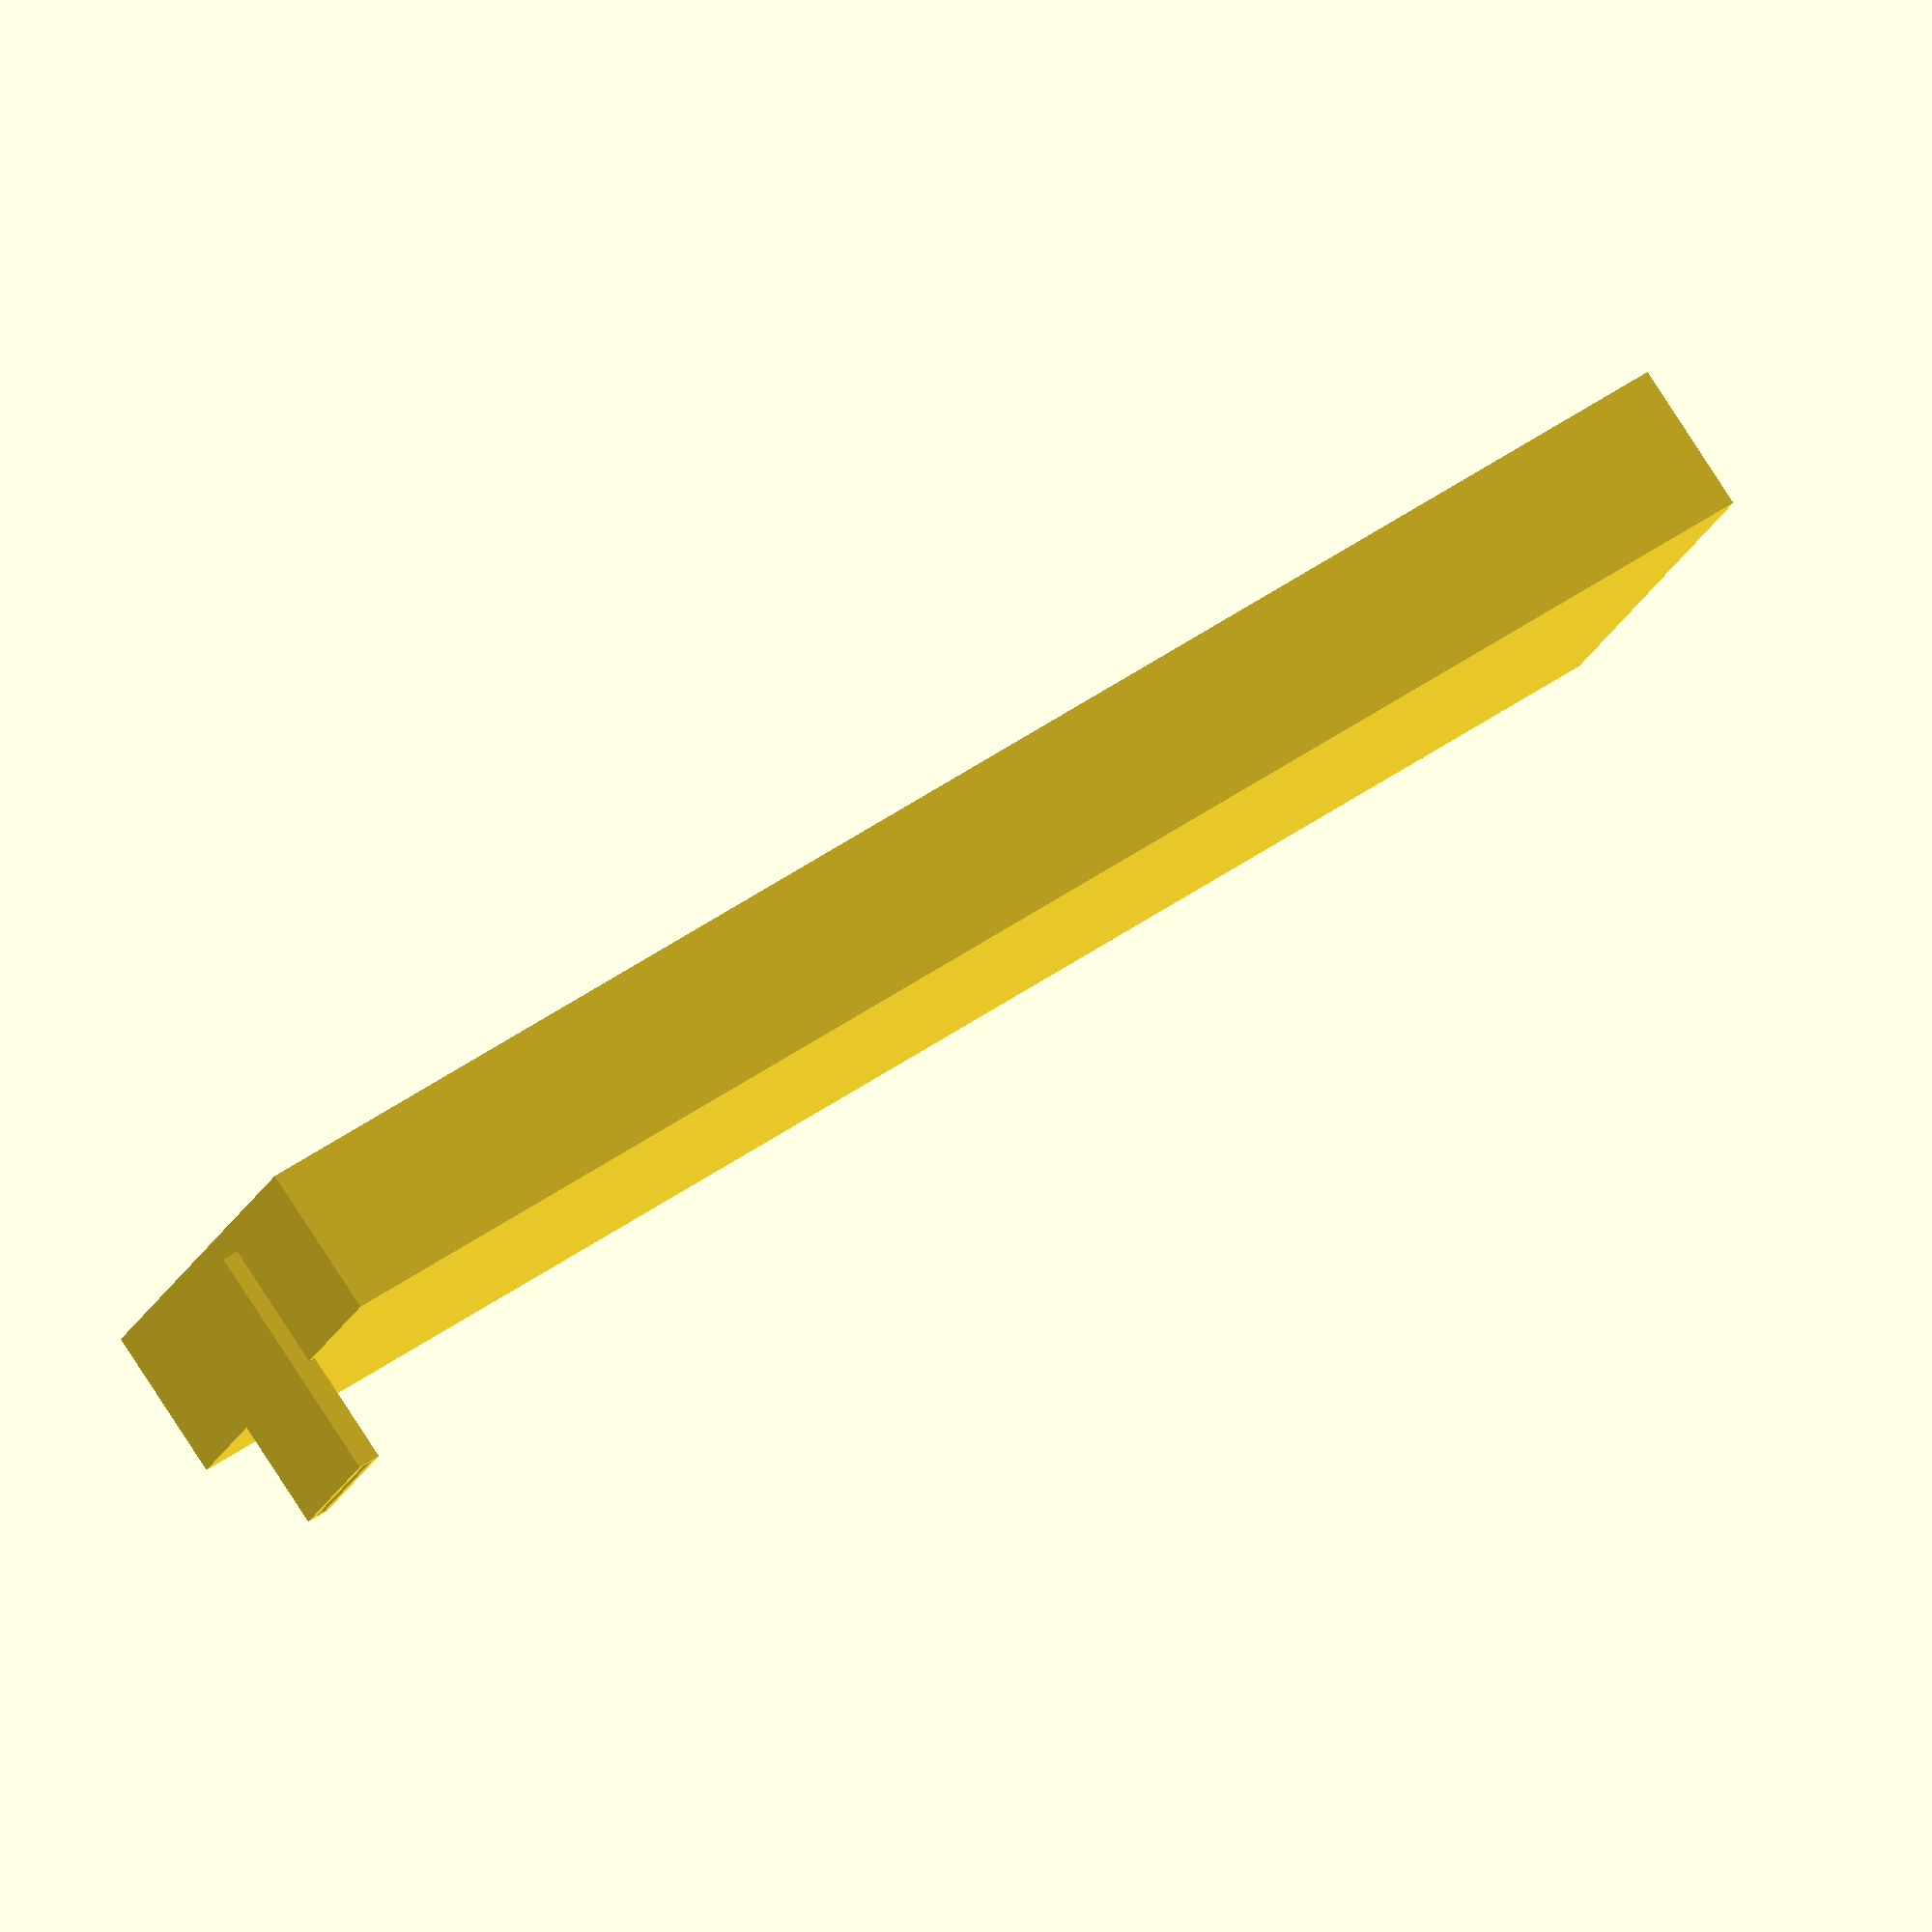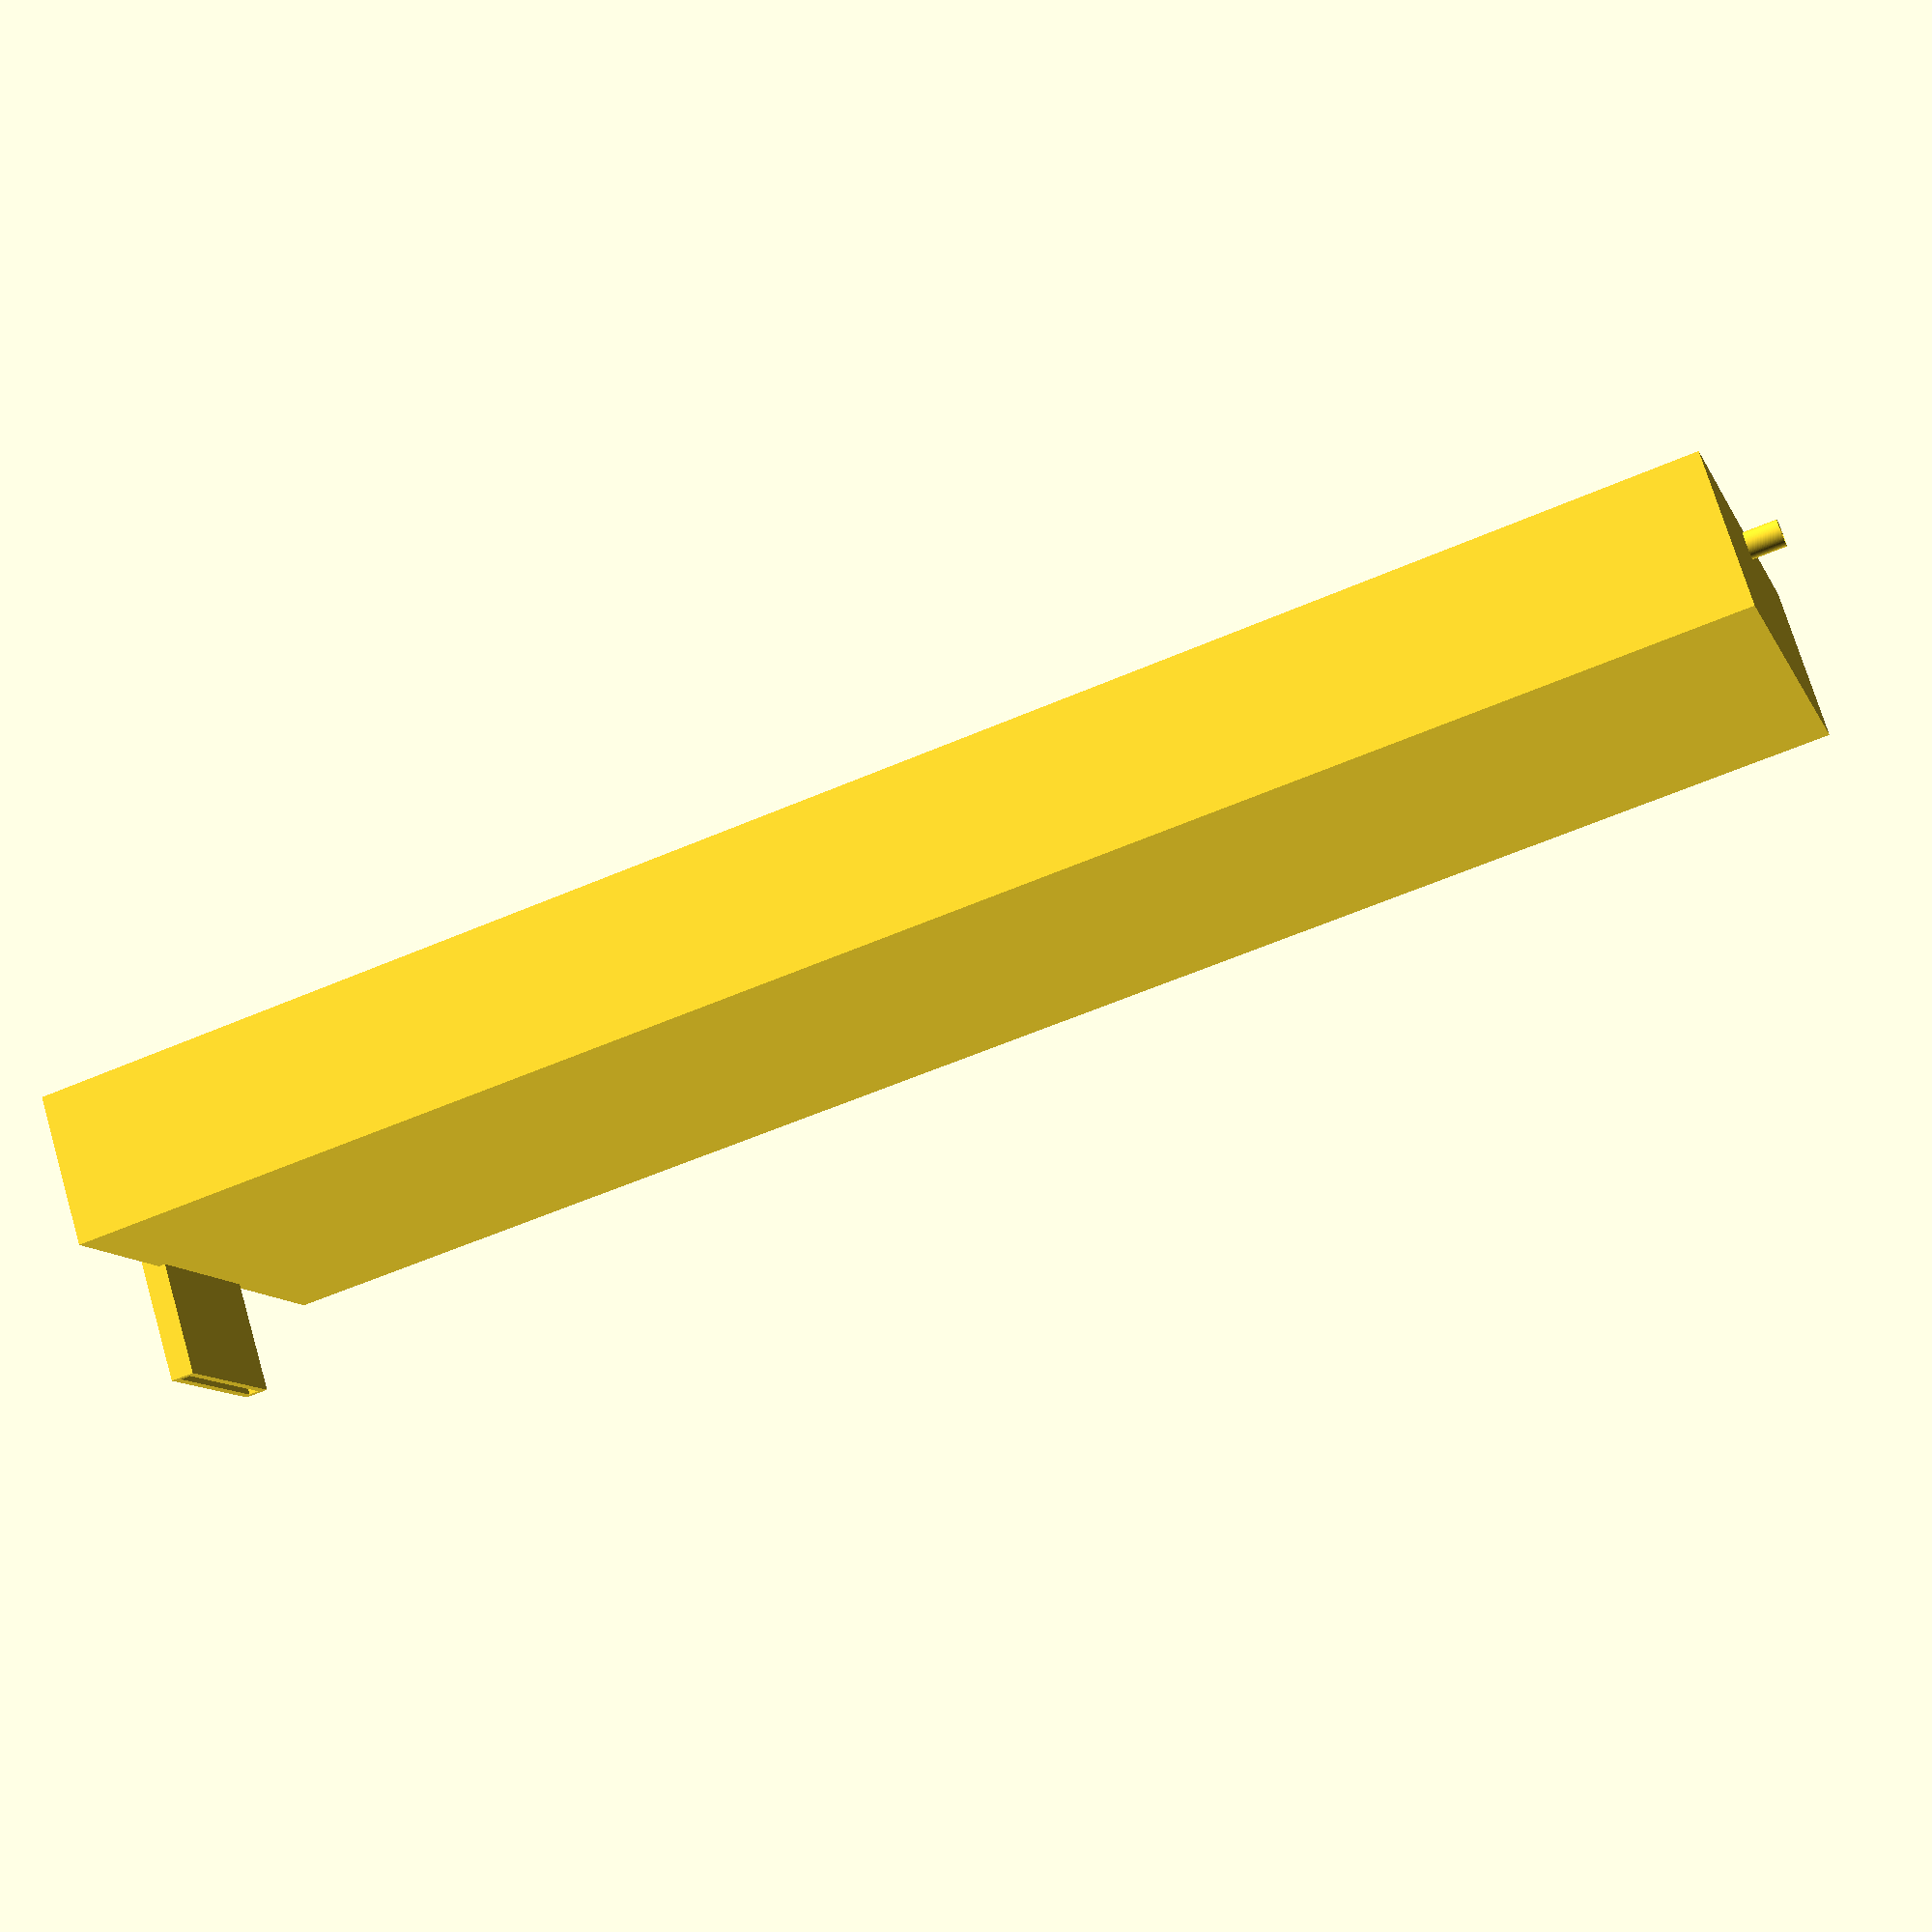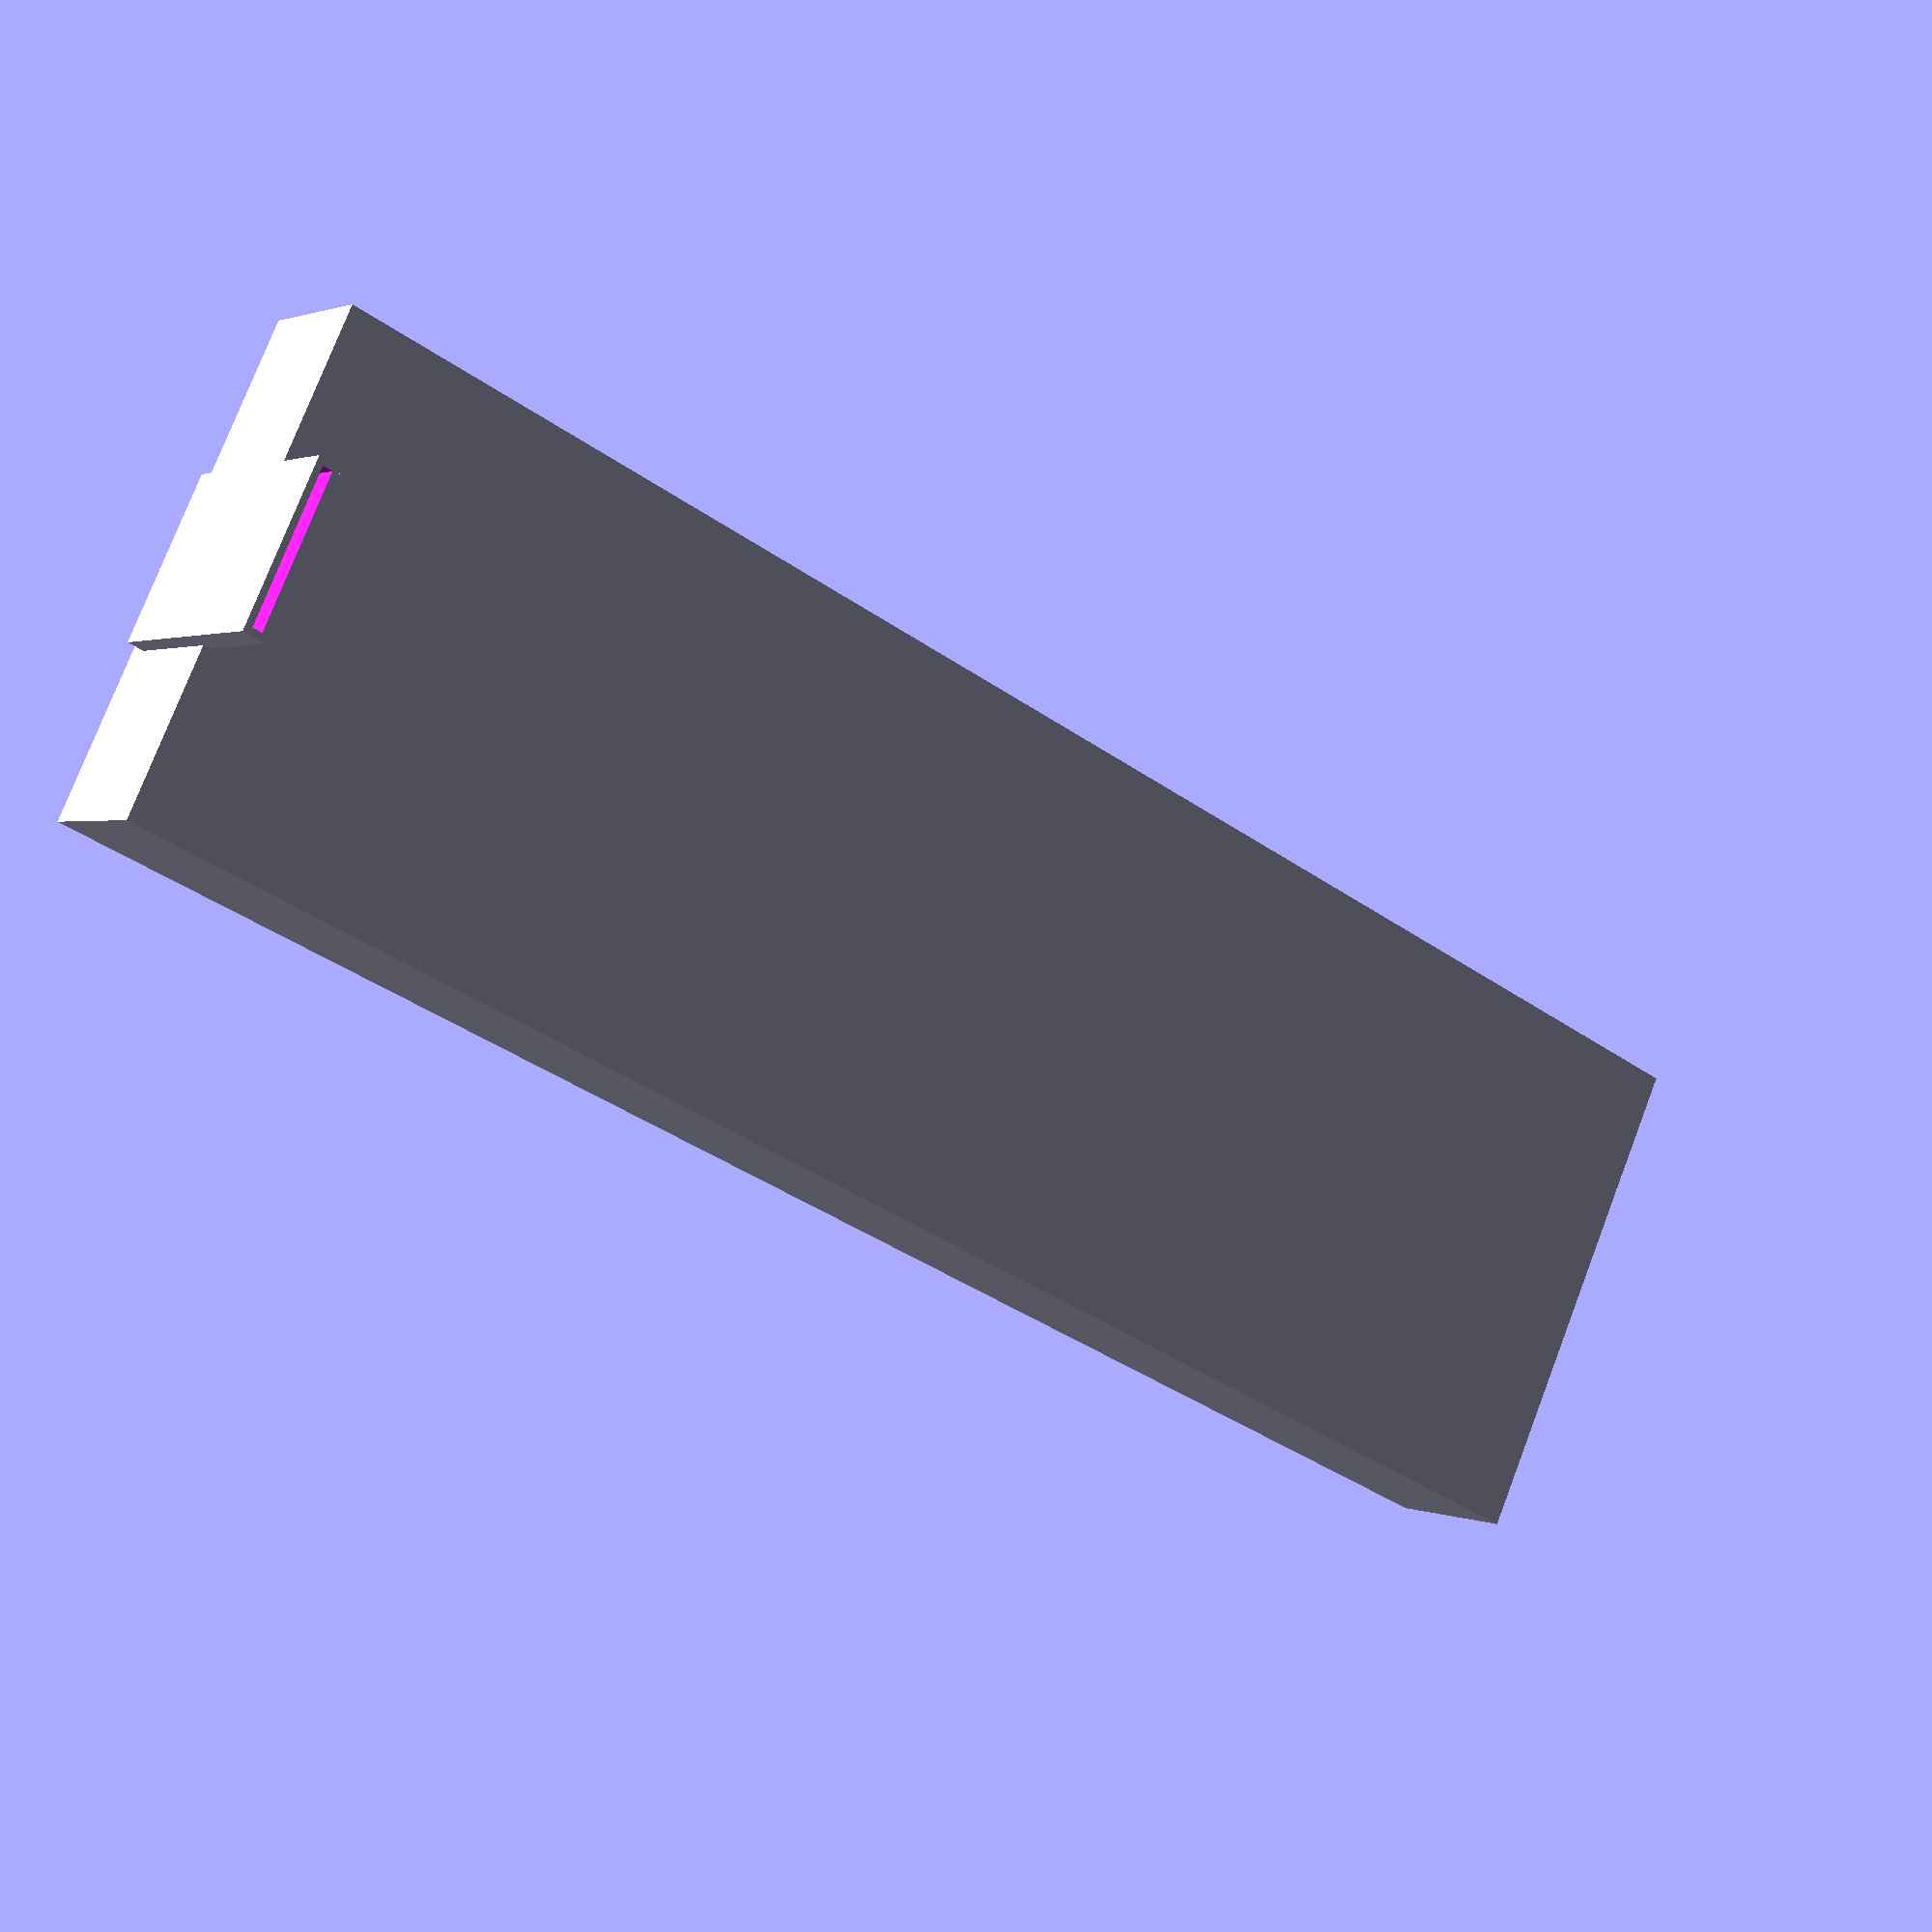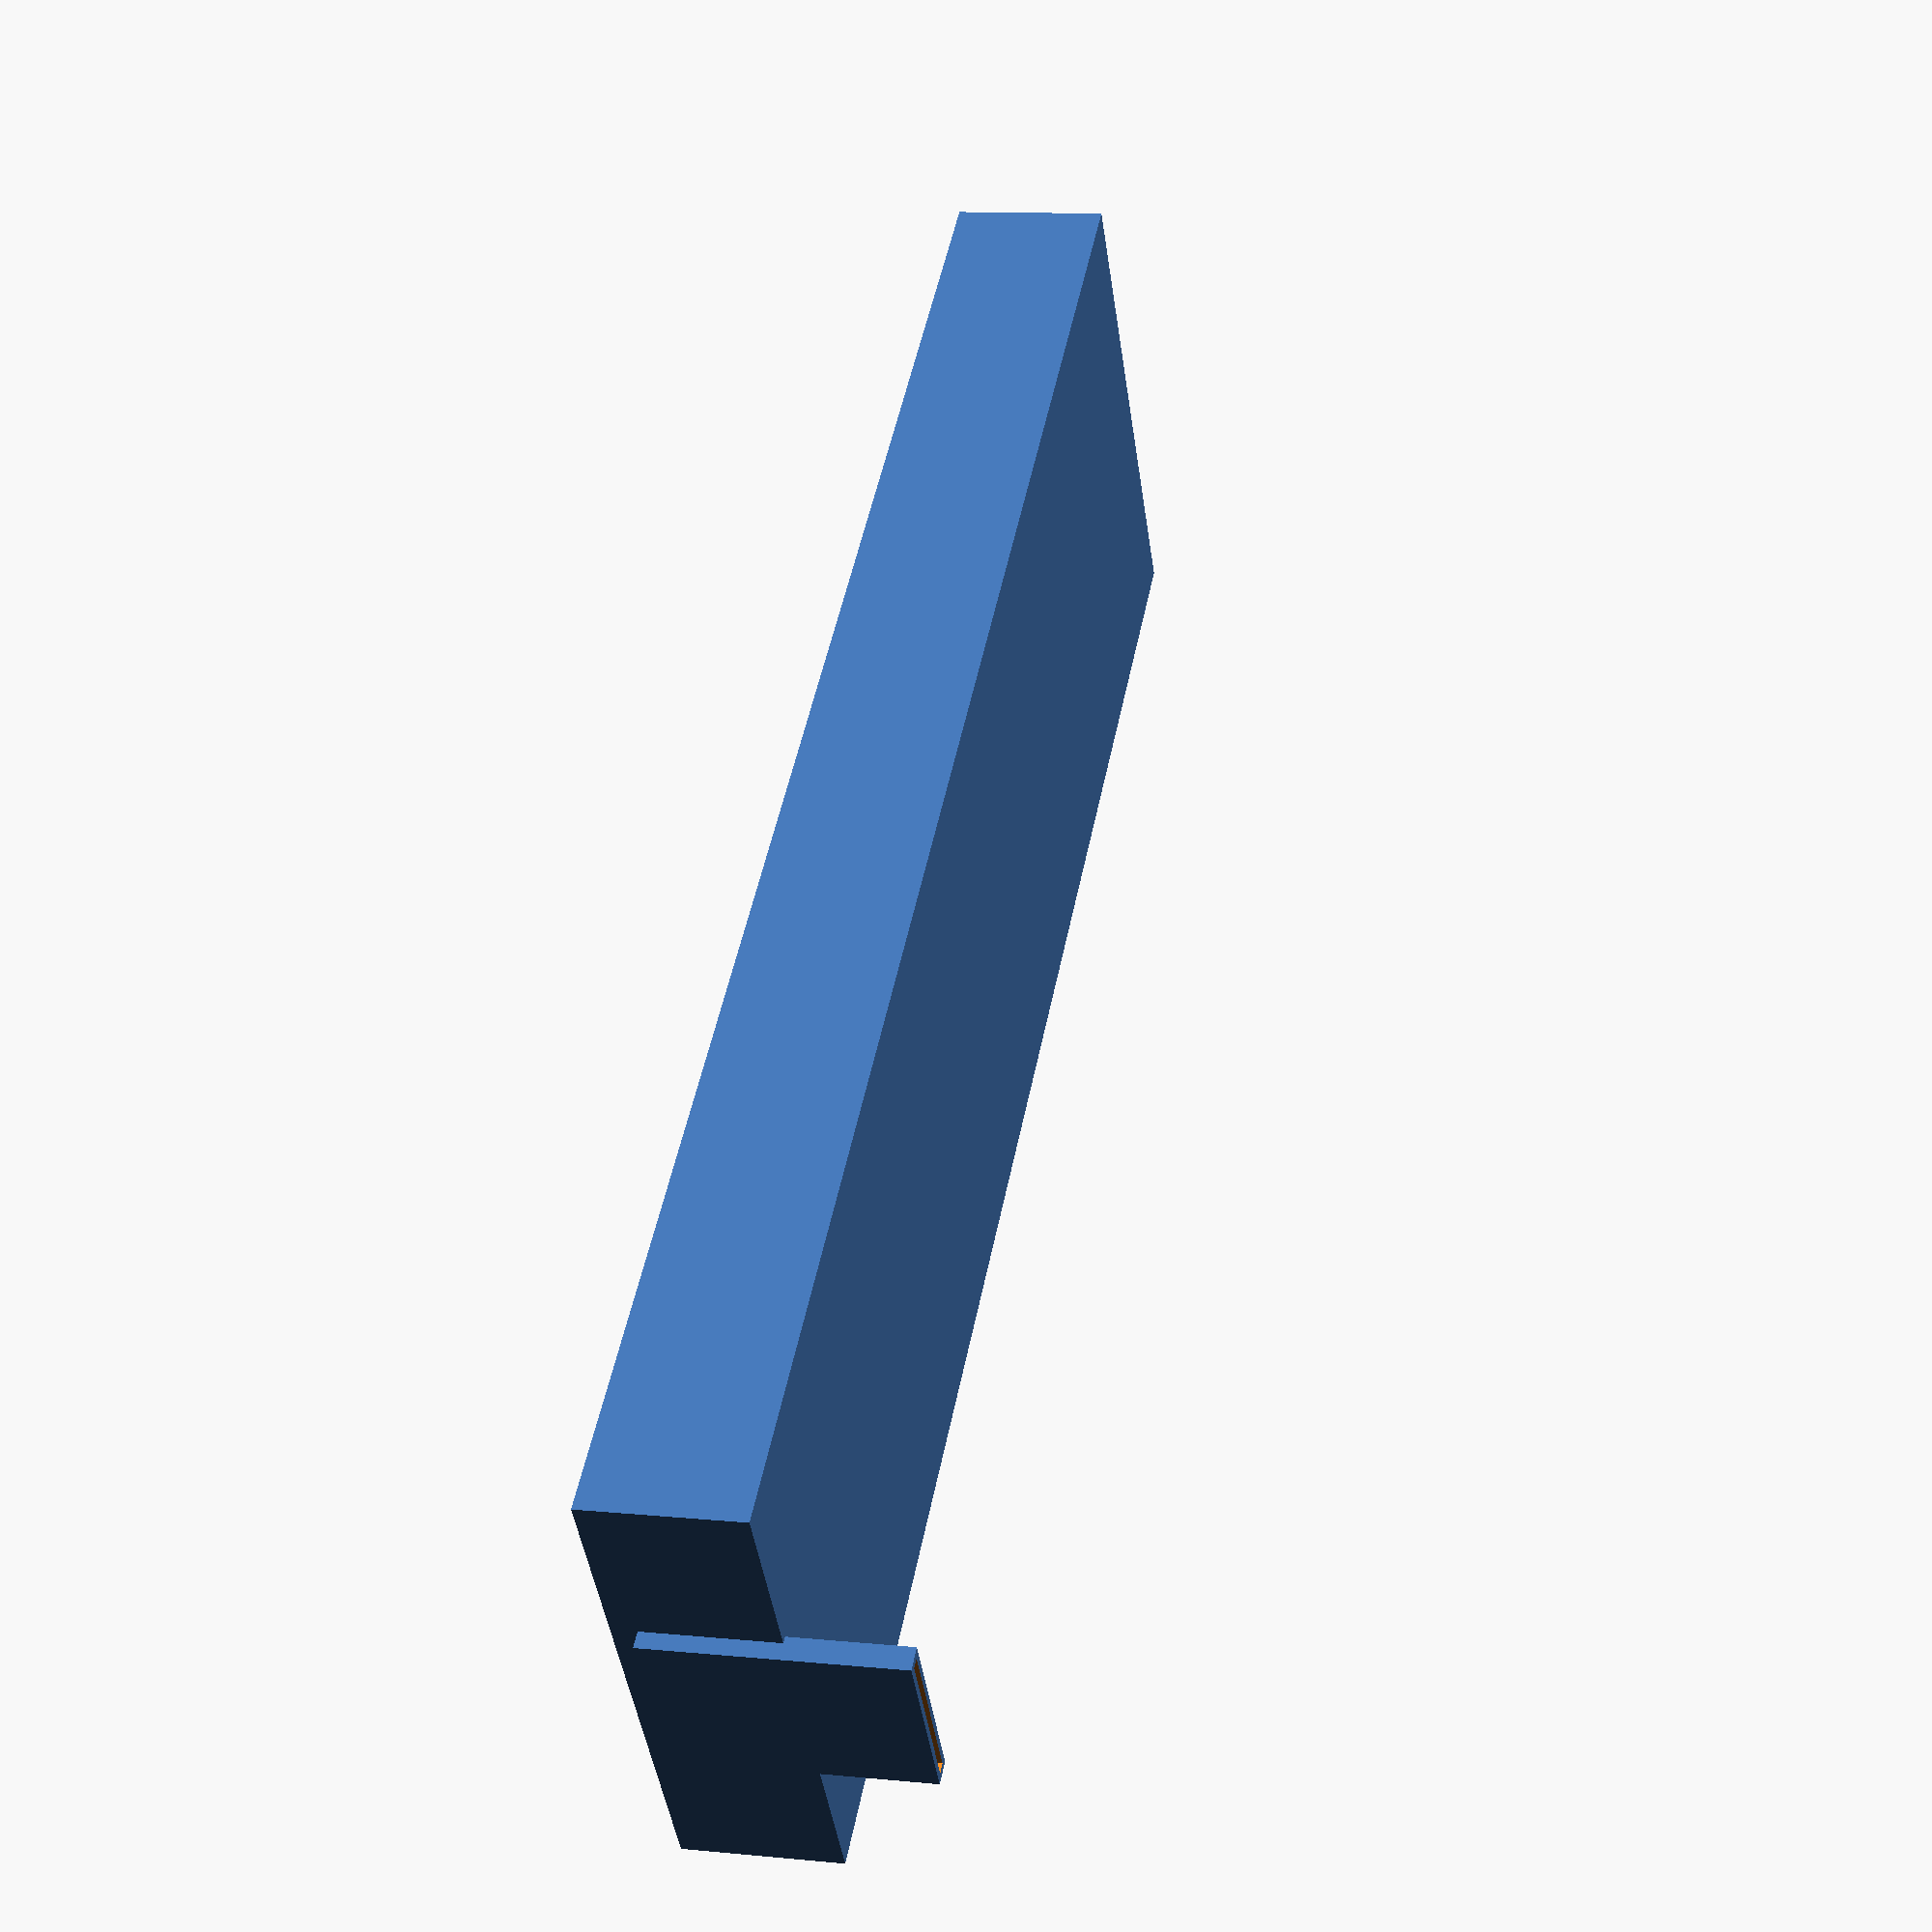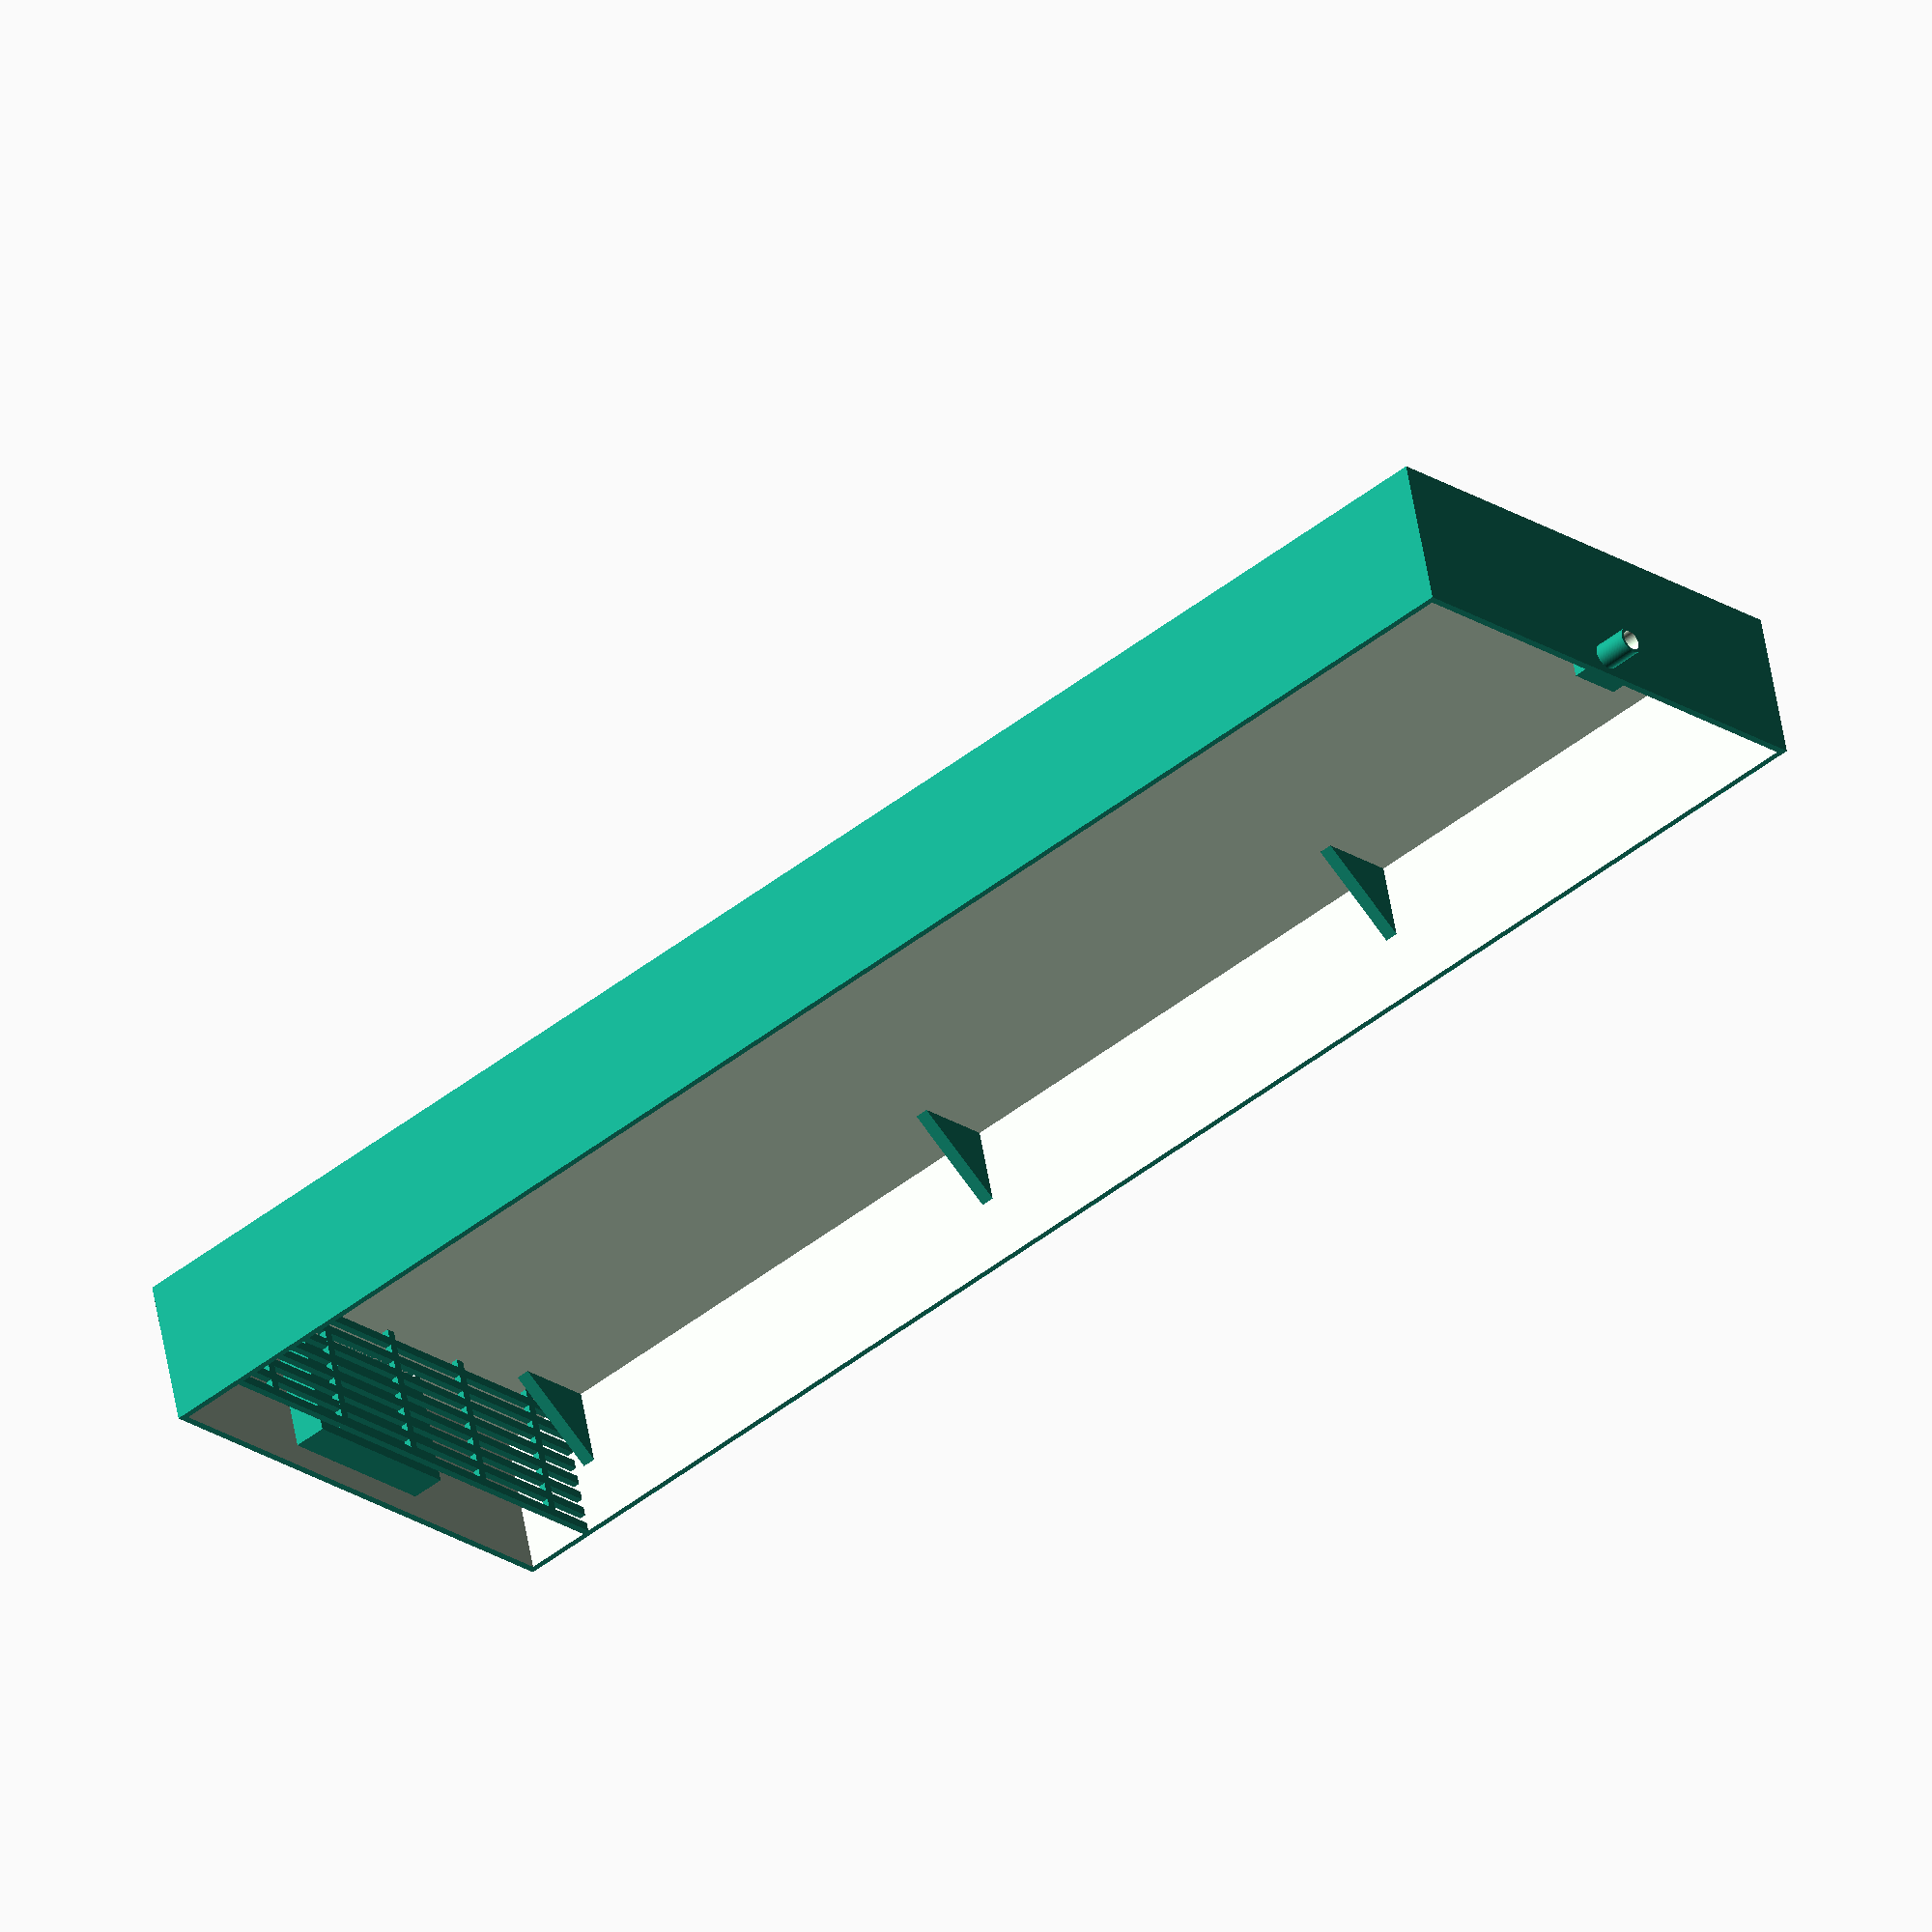
<openscad>
$fn = 100;
epsilon = 1;

printerMaxPartSize = 170;

bedWidth = 500;
bedDepth = 150;
bedHeight = 45;
bedWallThickness = 2;

intakeInnerD = 6;
intakeOuterD = 8;
intakeHeight = 10;

intakeWallSpacing = 2;
intakeWallWidth = intakeOuterD * 2;
intakeWallThickness = 2;

drainWidth = bedDepth / 3;
drainIntakeDepth = drainWidth / 5;
drainOutputDepth = drainIntakeDepth / 2;
drainTreshold = bedHeight * 0.7;
drainWallThickness = bedWallThickness;
drainIntakeHeight = bedHeight * 0.05;
drainOutputHeight = bedHeight * 0.75;

filterXCount = 5;
filterYCount = 8;
filterTickness = filterXCount > filterYCount
        ? (bedDepth - bedWallThickness * 2) / (filterXCount * 2)
        : (bedHeight - bedWallThickness) / (filterYCount * 2);

bedMainPartWidth = bedWidth + intakeHeight - drainIntakeDepth * 2 - drainOutputDepth - bedWallThickness;
flangeCount = ceil(bedMainPartWidth / printerMaxPartSize);
flangeSize = bedHeight * 0.5;
flangeThickness = 4;

module bed() {
    difference() {
        cube([
            bedWidth,
            bedDepth,
            bedHeight
        ]);

        translate([
            bedWallThickness,
            bedWallThickness,
            bedWallThickness
        ])
        cube([
            bedWidth - bedWallThickness * 2,
            bedDepth - bedWallThickness * 2,
            bedHeight - bedWallThickness + epsilon
        ]);

        // intake
        translate([
            -epsilon,
            bedDepth / 2,
            bedHeight - intakeOuterD/2 - intakeWallThickness
        ])
        rotate([
            0,
            90,
            0
        ])
        cylinder(d=intakeInnerD, h = bedWallThickness + epsilon * 2);

        // drain
        translate([
            bedWidth - bedWallThickness - epsilon,
            bedDepth / 2 - drainWidth / 2 + bedWallThickness,
            drainTreshold + bedWallThickness
        ])
        cube([
            bedWallThickness + epsilon * 2,
            drainWidth - drainWallThickness * 2,
            drainIntakeHeight
        ]);
    }

}

module intake() {
     translate([
        -intakeHeight,
        bedDepth / 2,
        bedHeight - intakeOuterD/2 - intakeWallThickness
    ])
    rotate([
        0,
        90,
        0
    ])
    difference() {
        cylinder(d=intakeOuterD, h=intakeHeight);

        translate([
            0,
            0,
            -epsilon
        ])
        cylinder(d=intakeInnerD, h=intakeHeight + 2 * epsilon);
    }

    translate([
        bedWallThickness + intakeWallSpacing,
        bedDepth / 2 - intakeWallWidth / 2,
        bedWallThickness
    ])
    cube([
        intakeWallThickness,
        intakeWallWidth,
        bedHeight - bedWallThickness - intakeWallThickness
    ]);

    translate([
        bedWallThickness,
        bedDepth / 2 - intakeWallWidth / 2,
        bedHeight - intakeWallThickness
    ])
    cube([
        intakeWallThickness + intakeWallSpacing,
        intakeWallWidth,
        intakeWallThickness
    ]);

    translate([
        bedWallThickness,
        bedDepth / 2 - intakeWallWidth / 2,
        (bedHeight - bedWallThickness - intakeWallThickness) / 2 + bedWallThickness
    ])
    cube([
        intakeWallSpacing,
        intakeWallThickness,
        (bedHeight - bedWallThickness - intakeWallThickness) / 2
    ]);

    translate([
        bedWallThickness,
        bedDepth / 2 + intakeWallWidth / 2 - intakeWallThickness,
        (bedHeight - bedWallThickness - intakeWallThickness) / 2 + bedWallThickness
    ])
    cube([
        intakeWallSpacing,
        intakeWallThickness,
        (bedHeight - bedWallThickness - intakeWallThickness) / 2
    ]);
}


module flange() {
    if (flangeCount > 1) {

        for(side = ["near", "far"]) {
            for(i = [1:flangeCount - 1]) {
                translate([
                    bedMainPartWidth / flangeCount * i - (flangeThickness / 2 * (side == "far" ? -1 : 1)) - intakeHeight,
                    (side == "far" ? bedDepth - bedWallThickness: bedWallThickness),
                    bedWallThickness
                ])
                rotate([
                    90,
                    0,
                    90 * (side == "far" ? -1 : 1)
                ])
                linear_extrude(height=flangeThickness)
                {
                    polygon(
                        points=[[0,0],[flangeSize,0],[0,flangeSize]],
                        paths=[[0,1,2]]
                    );
                }
            }
        }
    }

    if (bedWidth + intakeHeight > printerMaxPartSize) {
        for(side = ["near", "far"]) {
            translate([
                bedMainPartWidth - (flangeThickness / 2 * (side == "far" ? -1 : 1)) - intakeHeight - flangeThickness / 2,
                (side == "far" ? bedDepth - bedWallThickness: bedWallThickness),
                bedWallThickness
            ])
            rotate([
                90,
                0,
                90 * (side == "far" ? -1 : 1)
            ])
            linear_extrude(height=flangeThickness)
            {
                polygon(
                    points=[[0,0],[flangeSize,0],[0,flangeSize]],
                    paths=[[0,1,2]]
                );
            }
        }
    }
}

module drain() {
    translate([
        bedWidth - drainIntakeDepth - bedWallThickness,
        bedDepth / 2 - drainWidth / 2,
        0,
    ])
    union() {
        translate([
            0,
            0,
            bedWallThickness
        ])
        difference() {
            cube([
                drainIntakeDepth,
                drainWidth,
                drainTreshold + drainIntakeHeight + drainWallThickness
            ]);

            translate([
                drainWallThickness,
                drainWallThickness,
                -epsilon
            ])
            cube([
                drainIntakeDepth - drainWallThickness + epsilon,
                drainWidth - drainWallThickness * 2,
                drainTreshold  + drainIntakeHeight  + epsilon
            ]);
            
            translate([
                -epsilon,
                drainWallThickness,
                -epsilon
            ])
            cube([
                drainWallThickness + epsilon * 2,
                drainWidth - drainWallThickness * 2,
                drainIntakeHeight + epsilon
            ]);

            translate([
                -epsilon,
                drainWidth / 2 - drainIntakeHeight / 2,
                drainIntakeHeight + drainIntakeHeight / 2
            ])
            cube([
                drainWallThickness + epsilon * 2,
                drainIntakeHeight,
                drainIntakeHeight / 2
            ]);
        }

        translate([
            drainOutputDepth * 2 + bedWallThickness,
            0,
            0
        ])
        union() {
            difference() {
                cube([
                    drainOutputDepth,
                    drainWidth,
                    drainTreshold + drainIntakeHeight + drainWallThickness + bedWallThickness
                ]);

                translate([
                    -epsilon,
                    drainWallThickness,
                    -epsilon
                ])
                cube([
                    drainOutputDepth - drainWallThickness + epsilon,
                    drainWidth - drainWallThickness * 2,
                    drainTreshold  + drainIntakeHeight + bedWallThickness + epsilon
                ]);
            }

            translate([
                -drainWallThickness,
                0,
                -drainOutputHeight
            ])
            difference() {
                cube([
                    drainOutputDepth + bedWallThickness,
                    drainWidth,
                    drainOutputHeight
                ]);

                translate([
                    drainWallThickness,
                    drainWallThickness,
                    -epsilon
                ])
                cube([
                    drainOutputDepth - drainWallThickness,
                    drainWidth - drainWallThickness * 2,
                    drainOutputHeight + epsilon * 2
                ]);
            }
        }
    }
}

module filter() {
    for(i = [1:filterYCount]) {
        step = (bedHeight - bedWallThickness) / (filterYCount * 2) * i;

        translate([
            bedWidth - bedWallThickness - drainIntakeDepth * 2 - bedWallThickness,
            bedWallThickness,
            bedWallThickness + step + filterTickness * (i - 1)
        ])
        cube([
            bedWallThickness,
            bedDepth - bedWallThickness * 2,
            filterTickness
        ]);
    }

    for(i = [1:filterXCount]) {
        step = (bedDepth - bedWallThickness * 2) / filterXCount  * i;

        translate([
            bedWidth - bedWallThickness - drainIntakeDepth * 2 - bedWallThickness,
            bedWallThickness + step - filterTickness / 2 - (bedDepth - bedWallThickness * 2) / filterXCount / 2,
            bedWallThickness 
        ])
        cube([
            bedWallThickness,
            filterTickness,
            bedHeight - bedWallThickness
        ]);
    }
}

bed();
intake();
flange();
drain();
filter();

</openscad>
<views>
elev=97.5 azim=159.5 roll=33.0 proj=o view=wireframe
elev=106.1 azim=198.0 roll=16.5 proj=p view=solid
elev=358.9 azim=334.7 roll=146.7 proj=p view=solid
elev=348.5 azim=35.9 roll=103.4 proj=p view=wireframe
elev=122.4 azim=316.7 roll=189.6 proj=o view=wireframe
</views>
